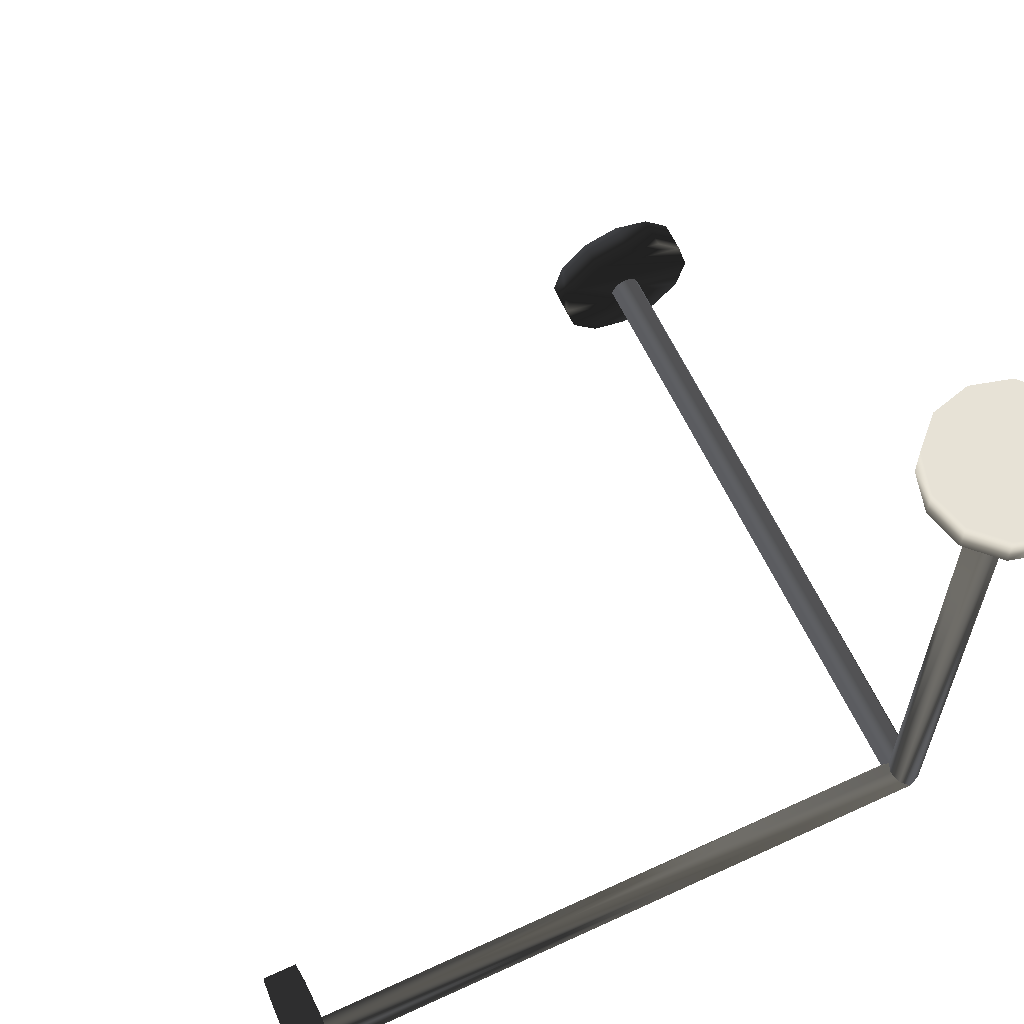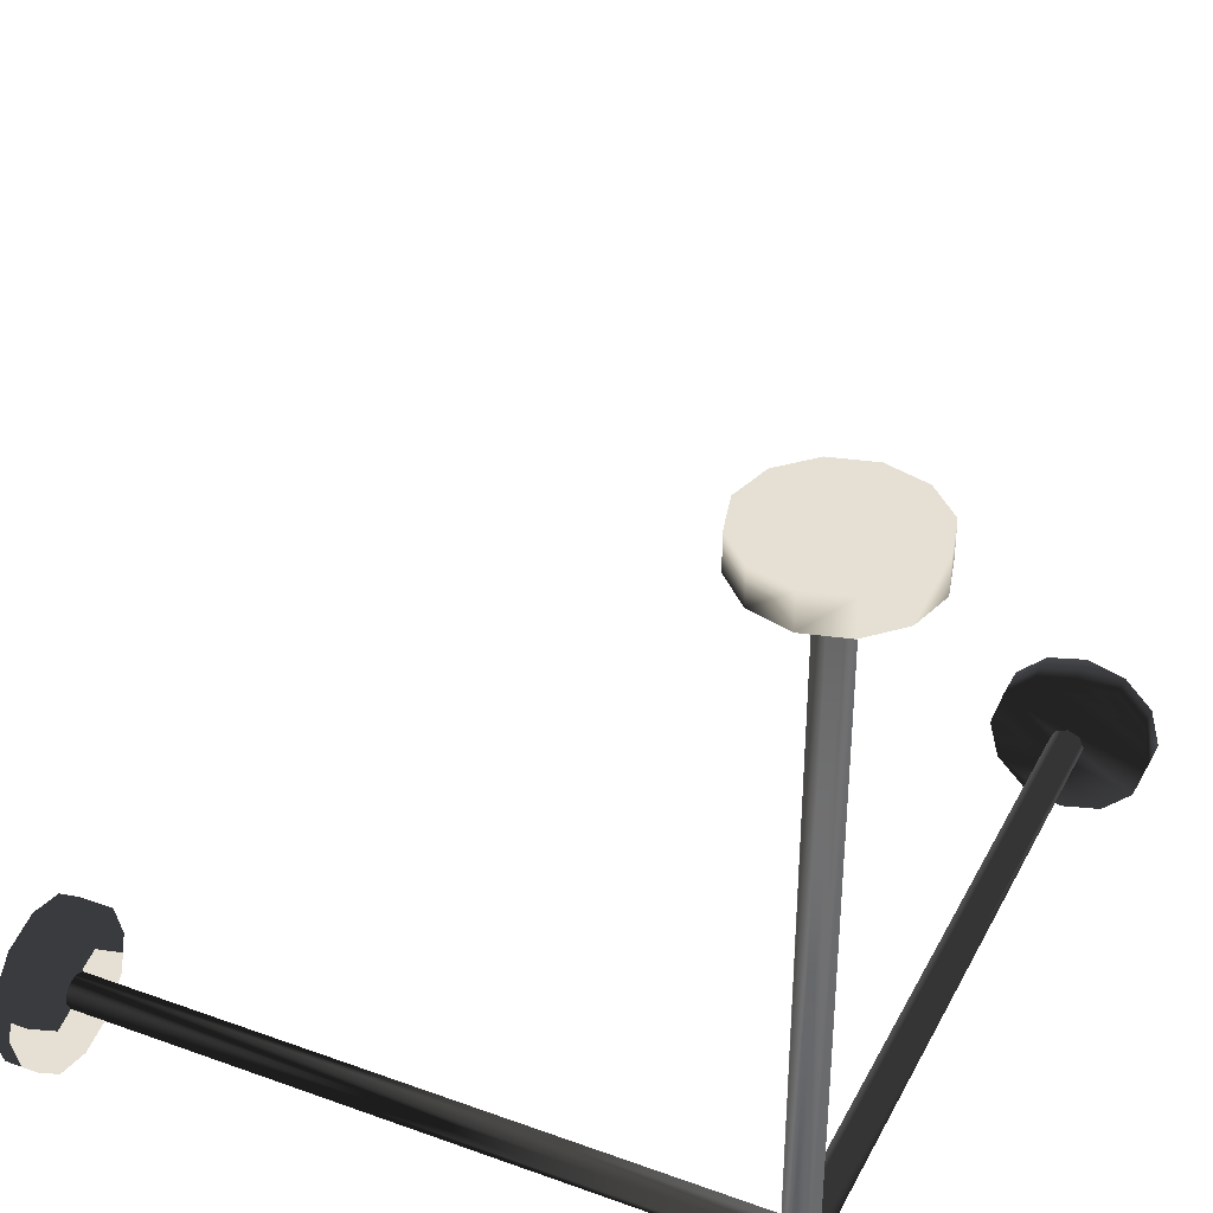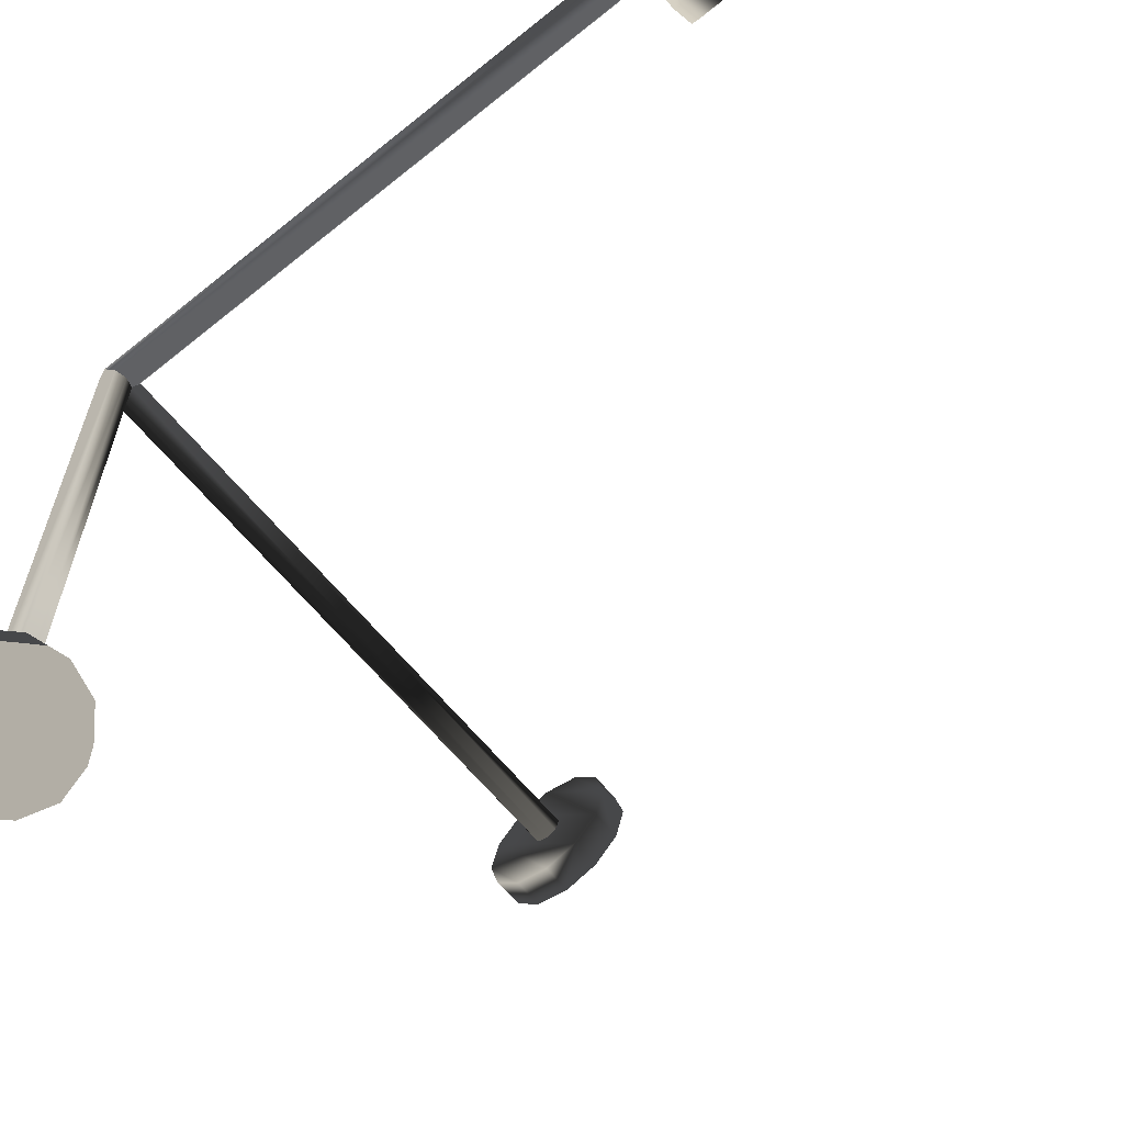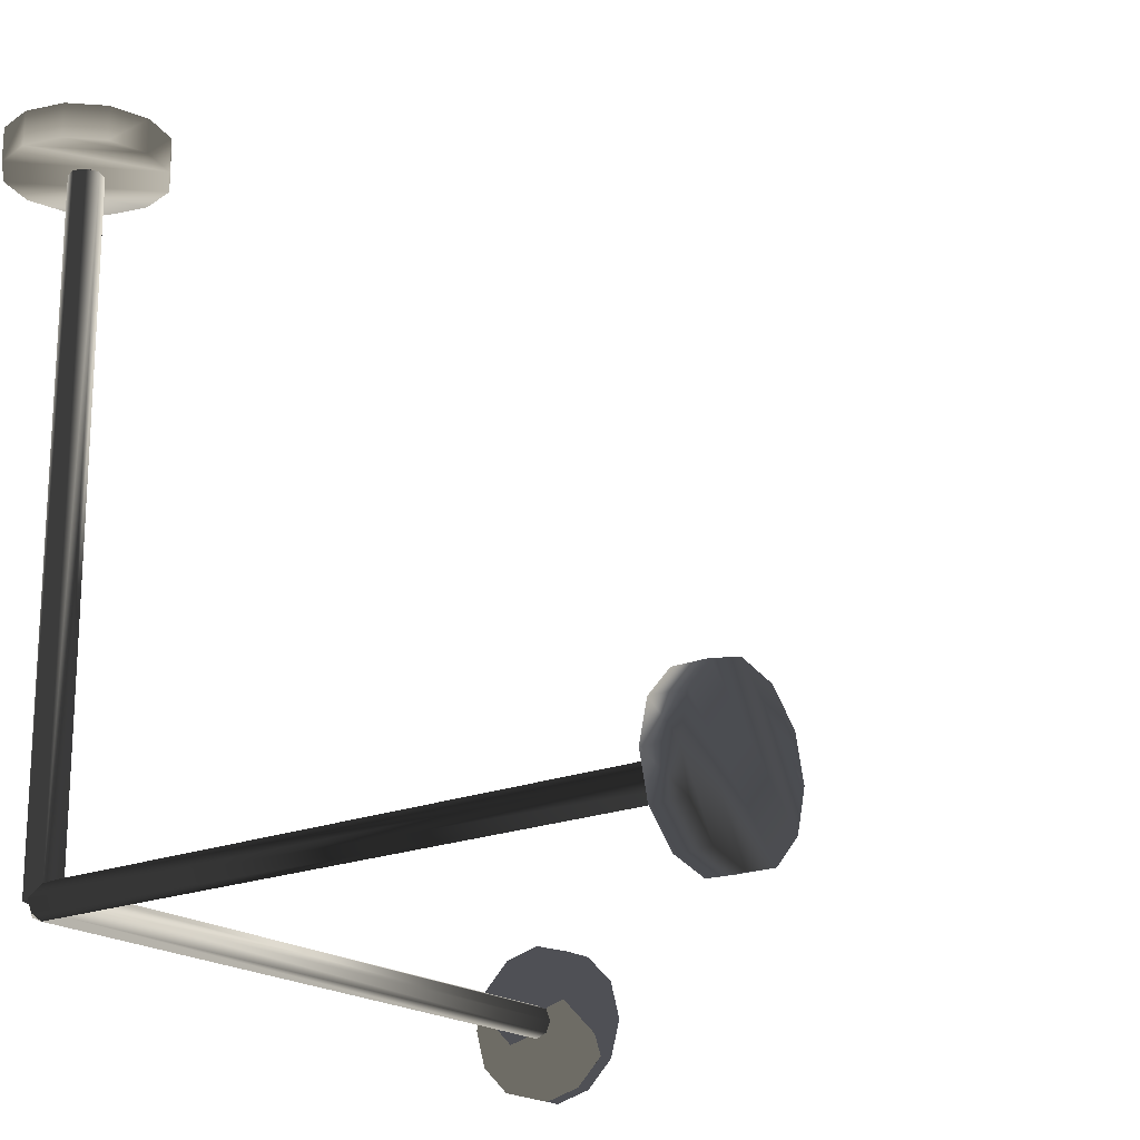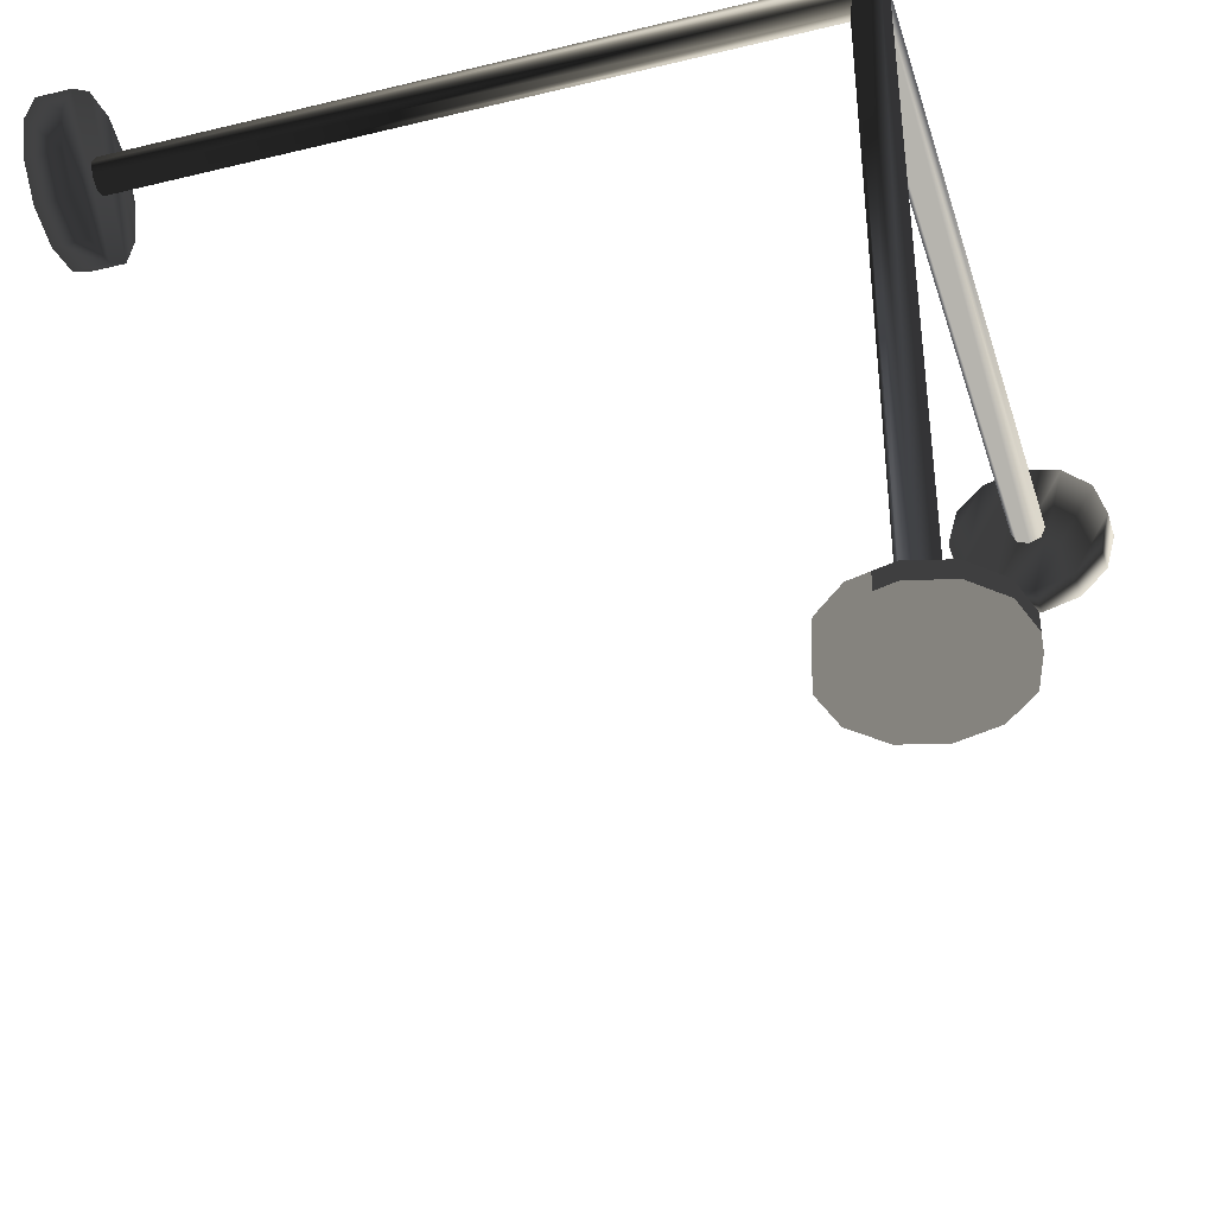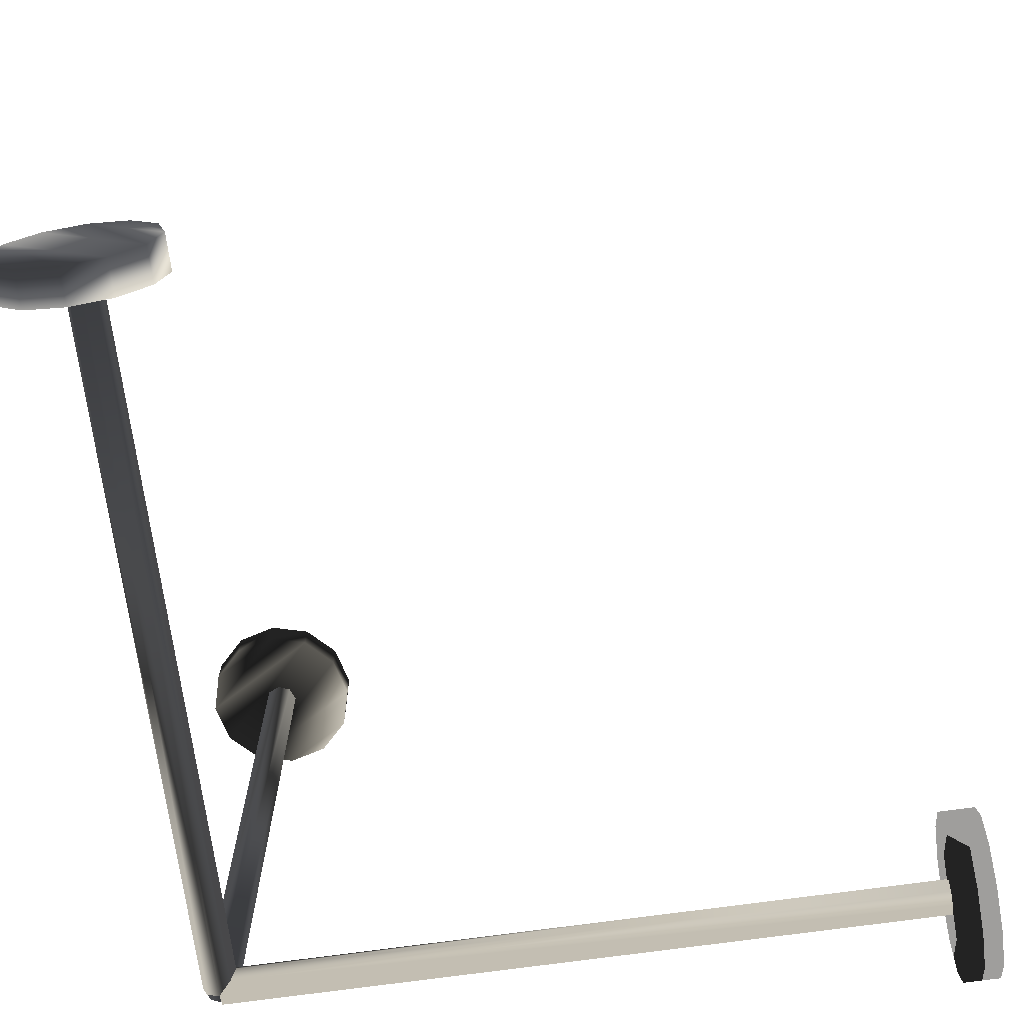
<metadata>
{"format":"obj","ext":"obj","renderer":"f3d","projection":"perspective","resolution":1024,"background":"white","views":[{"elev":62.9,"azim":64.9,"up":"+Z"},{"elev":37.9,"azim":114.8,"up":"+Z"},{"elev":-63.6,"azim":-140.7,"up":"+Y"},{"elev":-19.4,"azim":-142.8,"up":"+Z"},{"elev":-40.6,"azim":106.7,"up":"+Y"},{"elev":-71.0,"azim":-82.1,"up":"+Z"}]}
</metadata>
<code>
g GizmoScale
v 0.09816 0 0
v 0.06941 0.06941 0
v -0 0.09816 0
v -0.06941 0.06941 0
v -0.09816 -0 0
v -0.06941 -0.06941 0
v 0 -0.09816 0
v 0.06941 -0.06941 0
v 0.09816 0 3.926
v 0.06941 0.06941 3.926
v -0 0.09816 3.926
v -0.06941 0.06941 3.926
v -0.09816 -0 3.926
v -0.06941 -0.06941 3.926
v 0 -0.09816 3.926
v 0.06941 -0.06941 3.926
v -0 0 0.09816
v -0.06941 -0 0.06941
v -0.09816 -0 -0
v -0.06941 -0 -0.06941
v 0 0 -0.09816
v 0.06941 0 -0.06941
v 0.09816 0 0
v 0.06941 0 0.06941
v 0 -3.926 0.09816
v -0.06941 -3.926 0.06941
v -0.09816 -3.926 -0
v -0.06941 -3.926 -0.06941
v 0 -3.926 -0.09816
v 0.06941 -3.926 -0.06941
v 0.09816 -3.926 0
v 0.06941 -3.926 0.06941
v -0 0 0.09816
v -0 0.06941 0.06941
v 0 0.09816 -0
v 0 0.06941 -0.06941
v 0 -0 -0.09816
v 0 -0.06941 -0.06941
v -0 -0.09816 0
v -0 -0.06941 0.06941
v -3.926 0 0.09816
v -3.926 0.06941 0.06941
v -3.926 0.09816 -0
v -3.926 0.06941 -0.06941
v -3.926 -0 -0.09816
v -3.926 -0.06941 -0.06941
v -3.926 -0.09816 -0
v -3.926 -0.06941 0.06941
v -0.4531 -4.127 -0
v -0.3924 -4.127 0.2266
v -0.2266 -4.127 0.3924
v 0 -4.127 0.4531
v 0.2266 -4.127 0.3924
v 0.3924 -4.127 0.2266
v 0.4531 -4.127 0
v 0.3924 -4.127 -0.2266
v 0.2266 -4.127 -0.3924
v 0 -4.127 -0.4531
v -0.2266 -4.127 -0.3924
v -0.3924 -4.127 -0.2266
v -0.4531 -3.927 -0
v -0.3924 -3.927 0.2266
v -0.2266 -3.927 0.3924
v 0 -3.927 0.4531
v 0.2266 -3.927 0.3924
v 0.3924 -3.927 0.2266
v 0.4531 -3.927 0
v 0.3924 -3.927 -0.2266
v 0.2266 -3.927 -0.3924
v 0 -3.927 -0.4531
v -0.2266 -3.927 -0.3924
v -0.3924 -3.927 -0.2266
v -0.4531 0 4.127
v -0.3924 0.2266 4.127
v -0.2266 0.3924 4.127
v 0 0.4531 4.127
v 0.2266 0.3924 4.127
v 0.3924 0.2266 4.127
v 0.4531 -0 4.127
v 0.3924 -0.2266 4.127
v 0.2266 -0.3924 4.127
v 0 -0.4531 4.127
v -0.2266 -0.3924 4.127
v -0.3924 -0.2266 4.127
v -0.4531 0 3.927
v -0.3924 0.2266 3.927
v -0.2266 0.3924 3.927
v 0 0.4531 3.927
v 0.2266 0.3924 3.927
v 0.3924 0.2266 3.927
v 0.4531 -0 3.927
v 0.3924 -0.2266 3.927
v 0.2266 -0.3924 3.927
v 0 -0.4531 3.927
v -0.2266 -0.3924 3.927
v -0.3924 -0.2266 3.927
v -3.921 -0.4432 -0
v -3.921 -0.3825 0.2266
v -3.921 -0.2167 0.3924
v -3.921 0.009867 0.4531
v -3.921 0.2364 0.3924
v -3.921 0.4023 0.2266
v -3.921 0.463 0
v -3.921 0.4023 -0.2266
v -3.921 0.2364 -0.3924
v -3.921 0.009867 -0.4531
v -3.921 -0.2167 -0.3924
v -3.921 -0.3825 -0.2266
v -4.121 -0.4432 -0
v -4.121 -0.3825 0.2266
v -4.121 -0.2167 0.3924
v -4.121 0.009867 0.4531
v -4.121 0.2364 0.3924
v -4.121 0.4023 0.2266
v -4.121 0.463 0
v -4.121 0.4023 -0.2266
v -4.121 0.2364 -0.3924
v -4.121 0.009867 -0.4531
v -4.121 -0.2167 -0.3924
v -4.121 -0.3825 -0.2266
f 1 2 10
f 10 9 1
f 2 3 11
f 11 10 2
f 3 4 12
f 12 11 3
f 4 5 13
f 13 12 4
f 5 6 14
f 14 13 5
f 6 7 15
f 15 14 6
f 7 8 16
f 16 15 7
f 8 1 9
f 9 16 8
f 8 7 6
f 6 5 8
f 8 5 1
f 5 4 1
f 1 4 2
f 4 3 2
f 9 10 11
f 11 12 9
f 9 12 16
f 12 13 16
f 16 13 15
f 13 14 15
f 17 18 26
f 26 25 17
f 18 19 27
f 27 26 18
f 19 20 28
f 28 27 19
f 20 21 29
f 29 28 20
f 21 22 30
f 30 29 21
f 22 23 31
f 31 30 22
f 23 24 32
f 32 31 23
f 24 17 25
f 25 32 24
f 24 23 22
f 22 21 24
f 24 21 17
f 21 20 17
f 17 20 18
f 20 19 18
f 25 26 27
f 27 28 25
f 25 28 32
f 28 29 32
f 32 29 31
f 29 30 31
f 33 34 42
f 42 41 33
f 34 35 43
f 43 42 34
f 35 36 44
f 44 43 35
f 36 37 45
f 45 44 36
f 37 38 46
f 46 45 37
f 38 39 47
f 47 46 38
f 39 40 48
f 48 47 39
f 40 33 41
f 41 48 40
f 40 39 38
f 38 37 40
f 40 37 33
f 37 36 33
f 33 36 34
f 36 35 34
f 41 42 43
f 43 44 41
f 41 44 48
f 44 45 48
f 48 45 47
f 45 46 47
f 49 50 62
f 62 61 49
f 50 51 63
f 63 62 50
f 51 52 64
f 64 63 51
f 52 53 65
f 65 64 52
f 53 54 66
f 66 65 53
f 54 55 67
f 67 66 54
f 55 56 68
f 68 67 55
f 56 57 69
f 69 68 56
f 57 58 70
f 70 69 57
f 58 59 71
f 71 70 58
f 59 60 72
f 72 71 59
f 60 49 61
f 61 72 60
f 60 59 58
f 58 57 60
f 60 57 49
f 57 56 49
f 49 56 50
f 56 55 50
f 50 55 51
f 55 54 51
f 51 54 52
f 54 53 52
f 61 62 63
f 63 64 61
f 61 64 72
f 64 65 72
f 72 65 71
f 65 66 71
f 71 66 70
f 66 67 70
f 70 67 69
f 67 68 69
f 73 74 86
f 86 85 73
f 74 75 87
f 87 86 74
f 75 76 88
f 88 87 75
f 76 77 89
f 89 88 76
f 77 78 90
f 90 89 77
f 78 79 91
f 91 90 78
f 79 80 92
f 92 91 79
f 80 81 93
f 93 92 80
f 81 82 94
f 94 93 81
f 82 83 95
f 95 94 82
f 83 84 96
f 96 95 83
f 84 73 85
f 85 96 84
f 84 83 82
f 82 81 84
f 84 81 73
f 81 80 73
f 73 80 74
f 80 79 74
f 74 79 75
f 79 78 75
f 75 78 76
f 78 77 76
f 85 86 87
f 87 88 85
f 85 88 96
f 88 89 96
f 96 89 95
f 89 90 95
f 95 90 94
f 90 91 94
f 94 91 93
f 91 92 93
f 97 98 110
f 110 109 97
f 98 99 111
f 111 110 98
f 99 100 112
f 112 111 99
f 100 101 113
f 113 112 100
f 101 102 114
f 114 113 101
f 102 103 115
f 115 114 102
f 103 104 116
f 116 115 103
f 104 105 117
f 117 116 104
f 105 106 118
f 118 117 105
f 106 107 119
f 119 118 106
f 107 108 120
f 120 119 107
f 108 97 109
f 109 120 108
f 108 107 106
f 106 105 108
f 108 105 97
f 105 104 97
f 97 104 98
f 104 103 98
f 98 103 99
f 103 102 99
f 99 102 100
f 102 101 100
f 109 110 111
f 111 112 109
f 109 112 120
f 112 113 120
f 120 113 119
f 113 114 119
f 119 114 118
f 114 115 118
f 118 115 117
f 115 116 117

</code>
